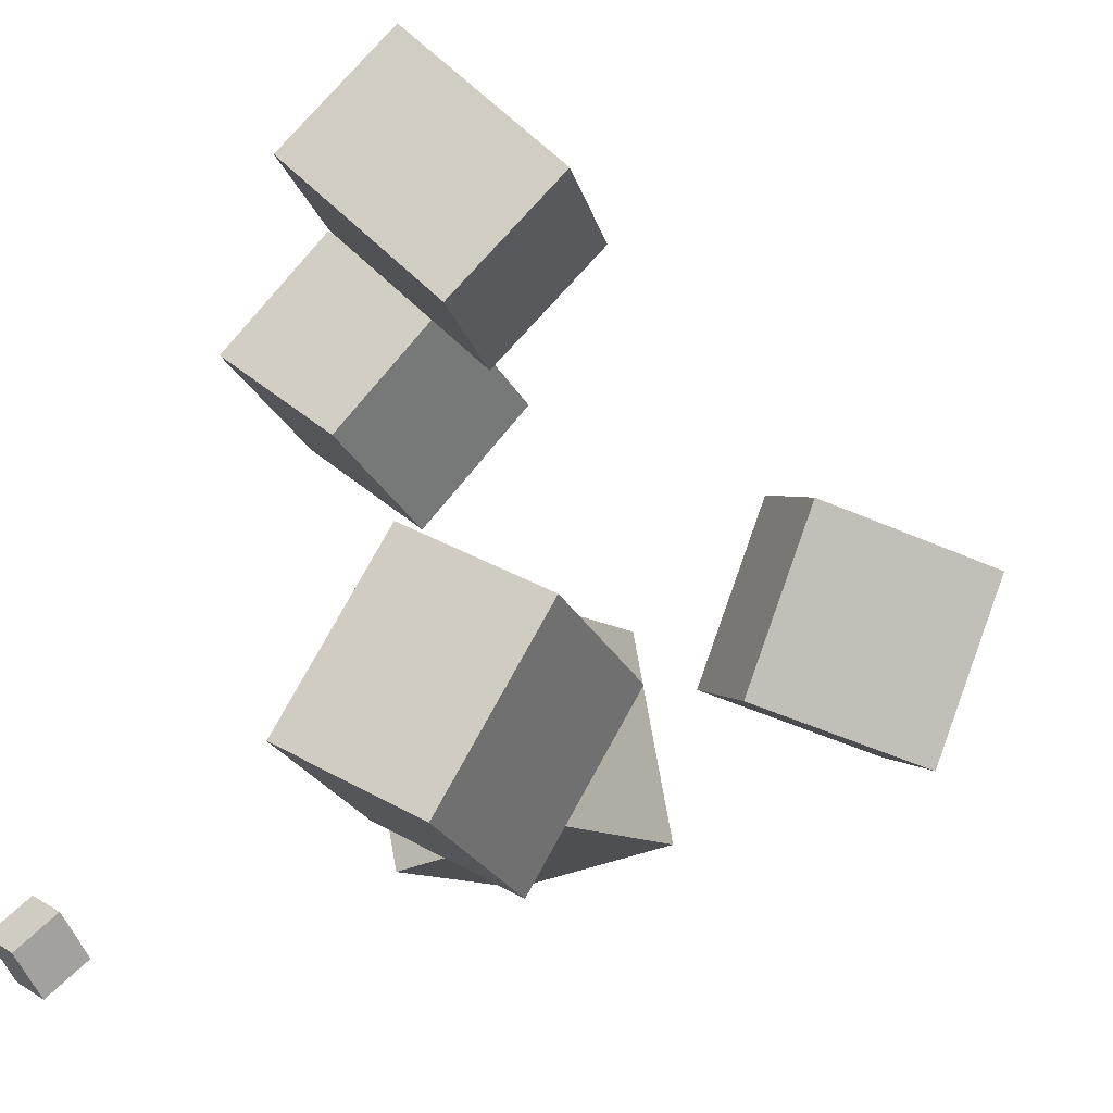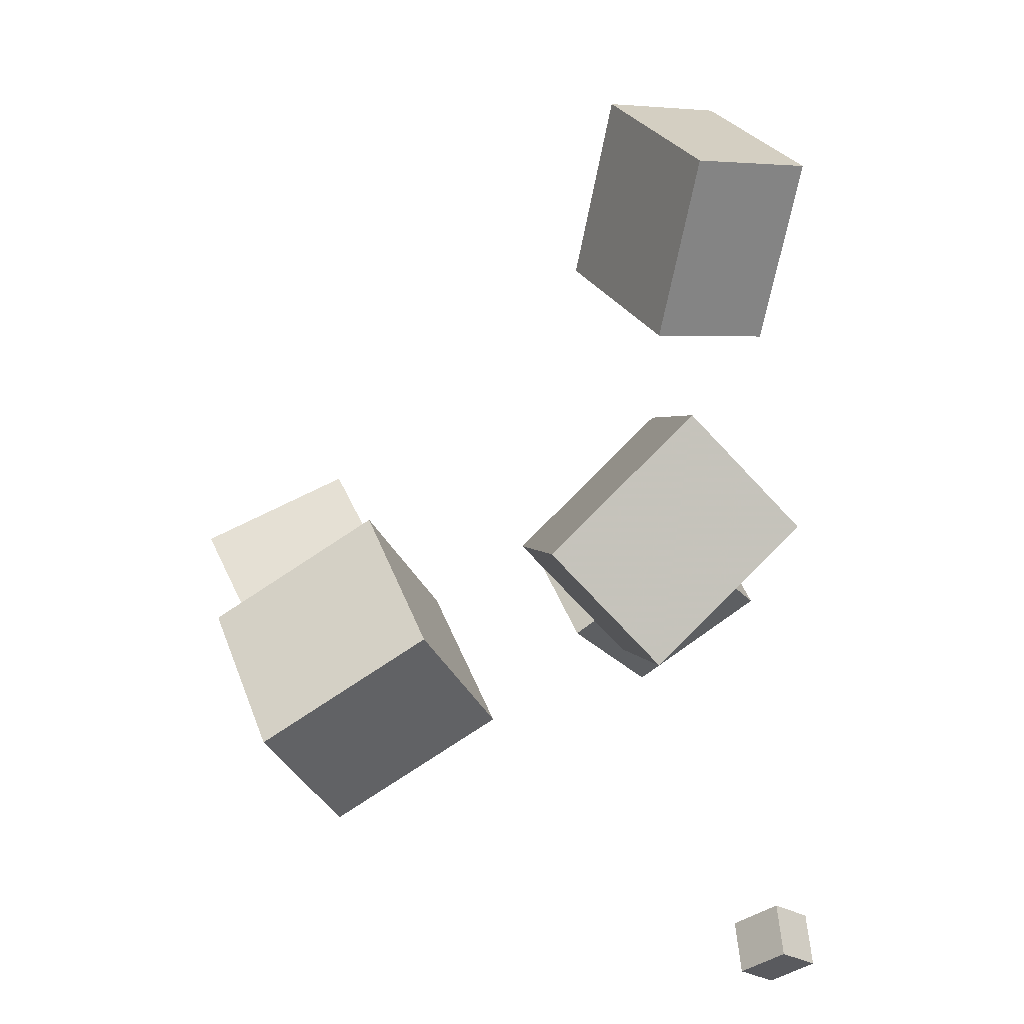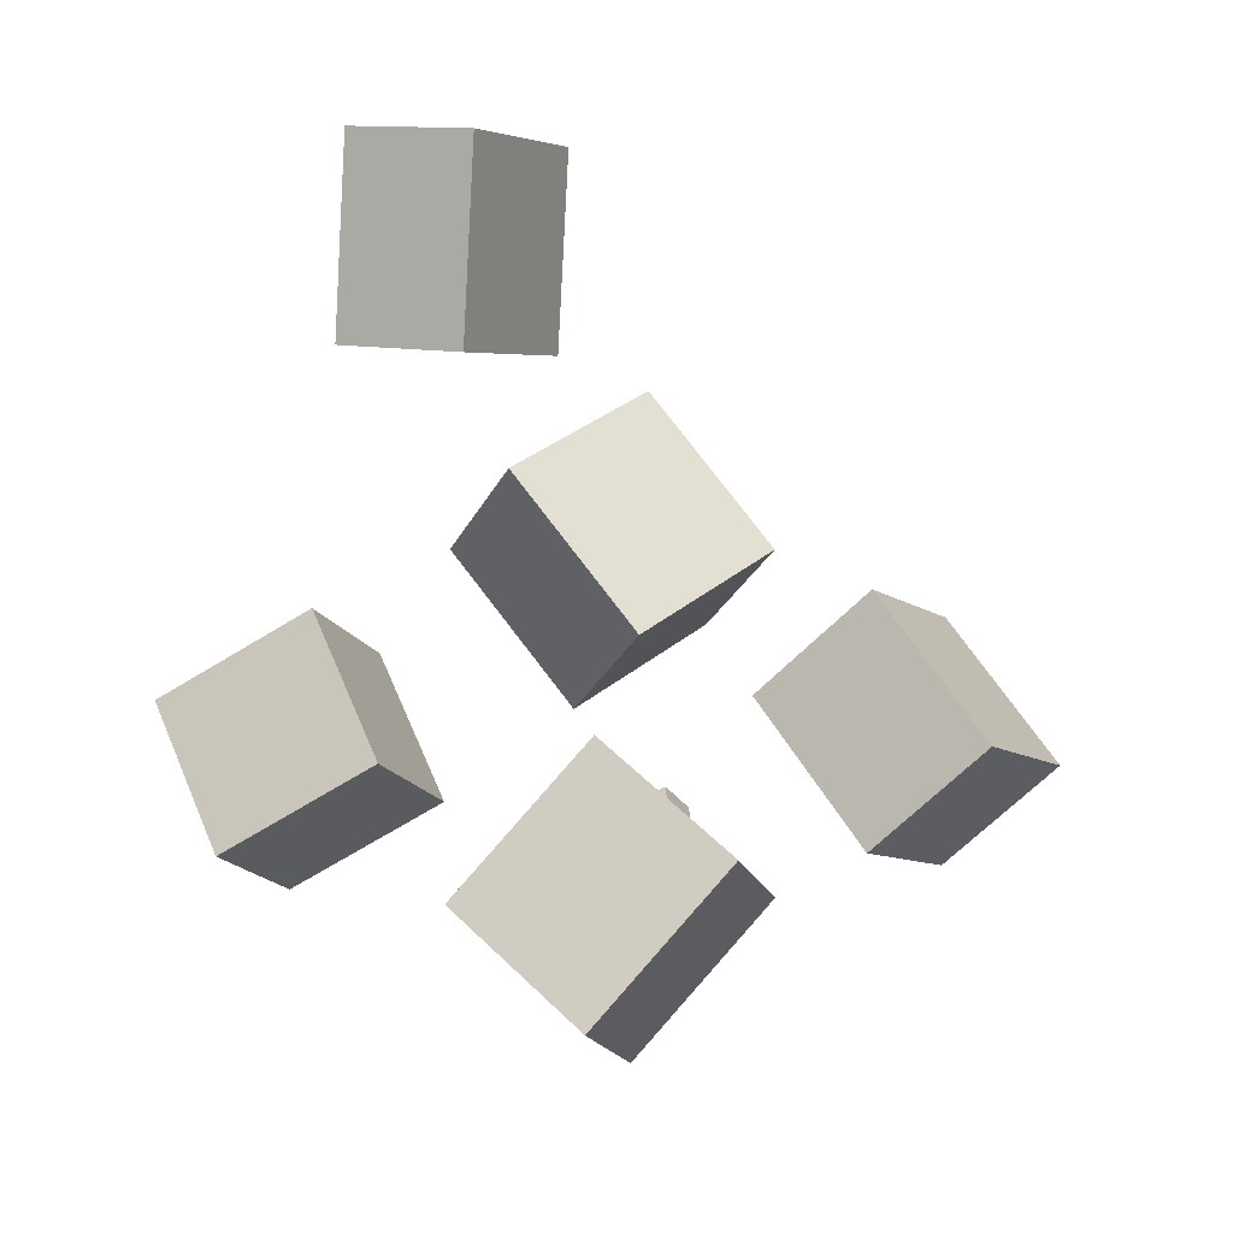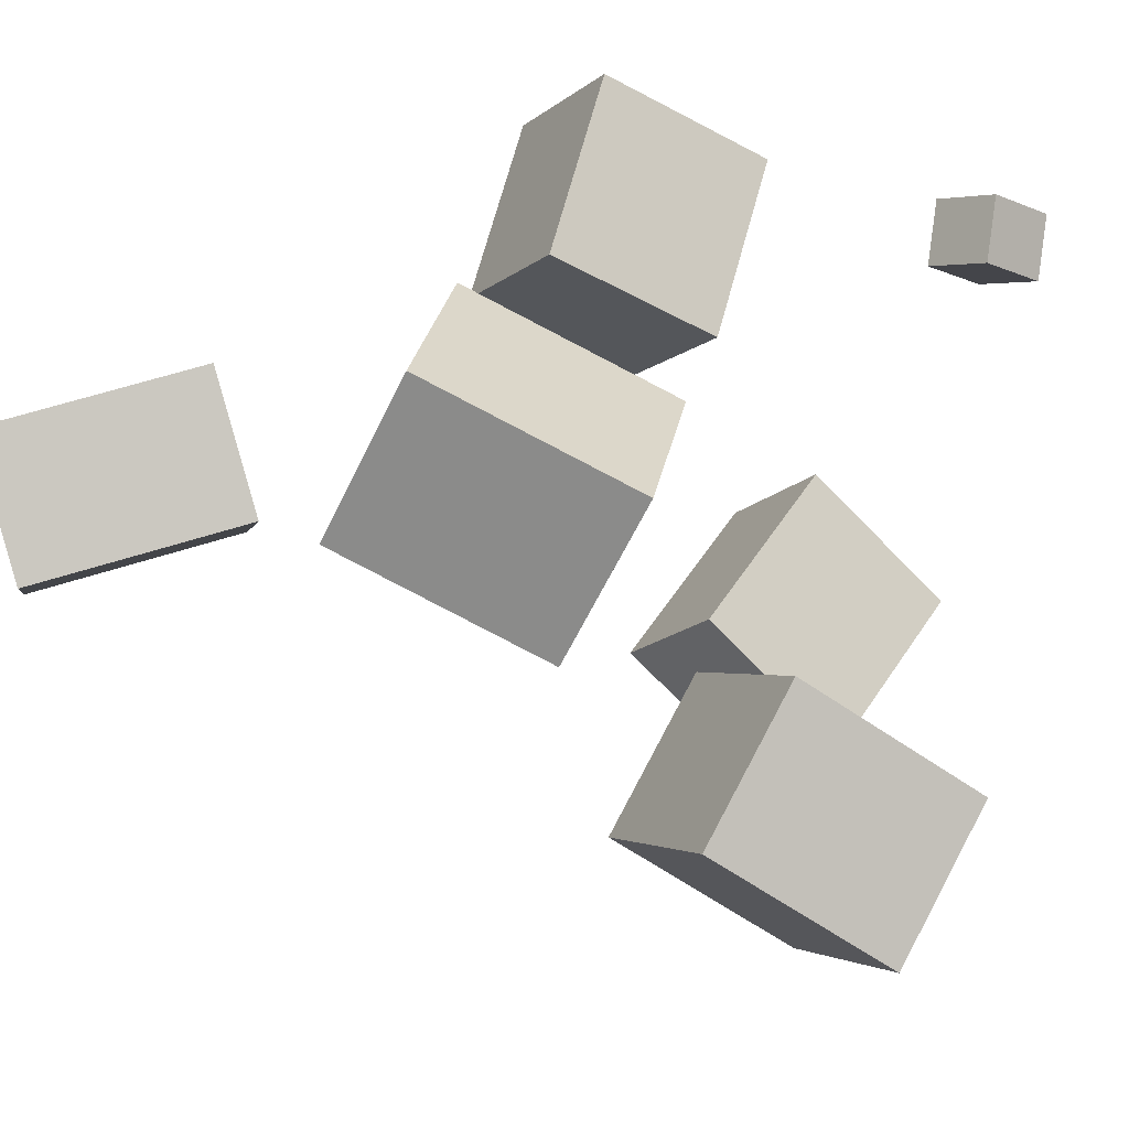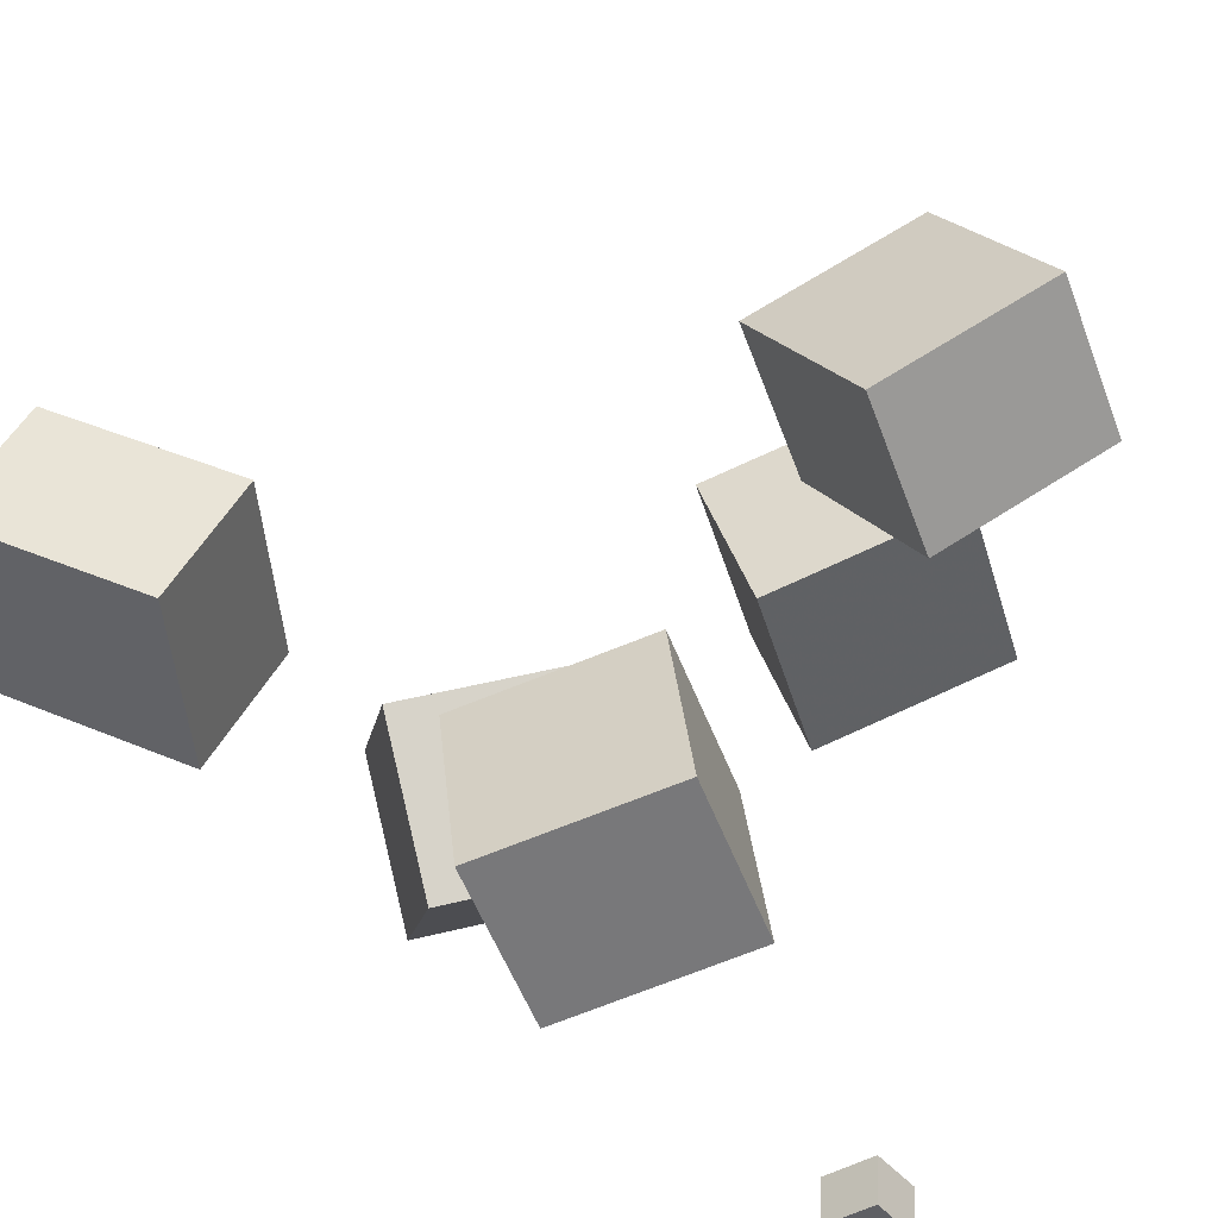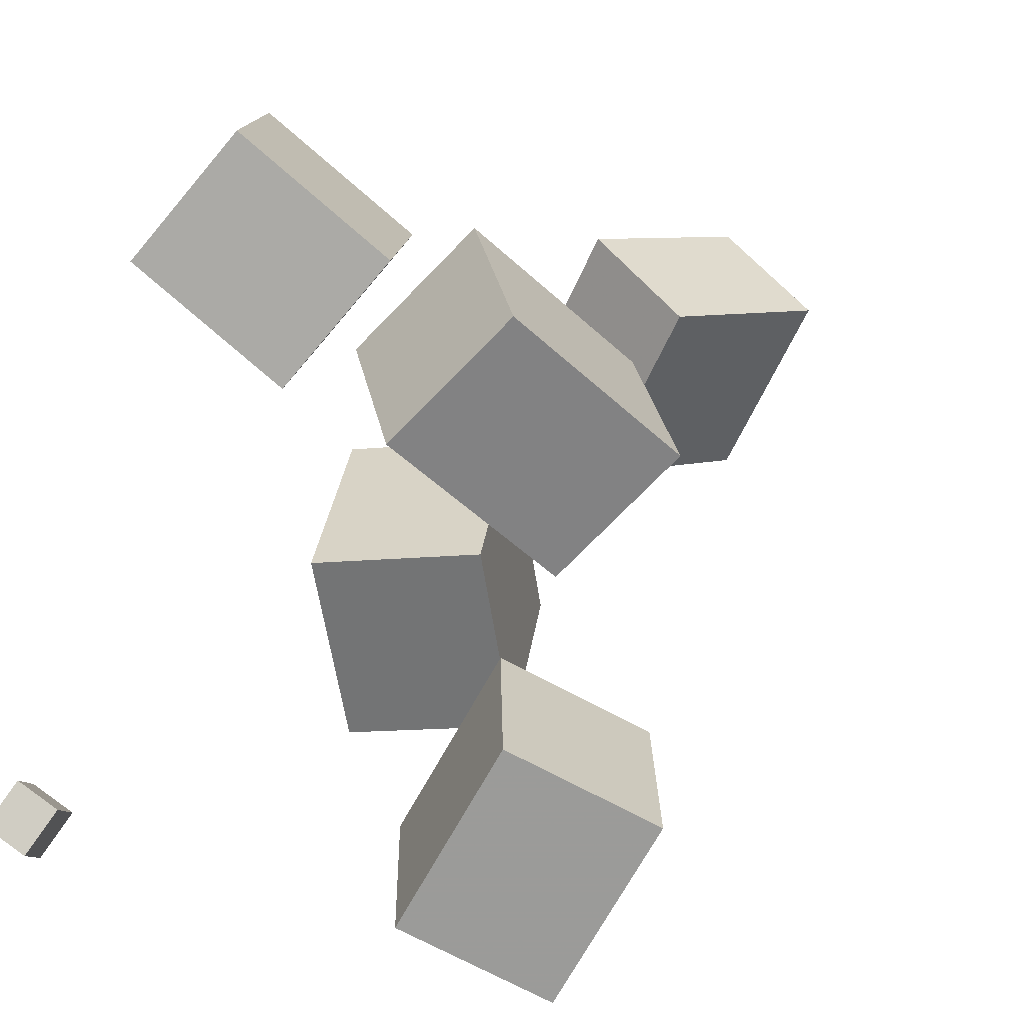
<metadata>
{"format":"obj","ext":"obj","renderer":"f3d","projection":"perspective","resolution":1024,"background":"white","views":[{"elev":-17.8,"azim":77.4,"up":"+Z"},{"elev":11.8,"azim":170.7,"up":"+Y"},{"elev":21.9,"azim":43.6,"up":"+Y"},{"elev":-69.6,"azim":-68.9,"up":"+Z"},{"elev":71.0,"azim":-56.5,"up":"+Z"},{"elev":26.4,"azim":55.9,"up":"+Z"}]}
</metadata>
<code>
v -0.1014 -0.03444 -0.1947
v -0.1031 -0.06079 -0.04605
v -0.2171 0.07045 -0.1774
v -0.2188 0.0441 -0.02874
v -0.01756 0.05529 -0.1778
v -0.01922 0.02893 -0.02921
v -0.1333 0.1602 -0.1605
v -0.1349 0.1338 -0.0119
f 1.0 7.0 5.0
f 1.0 3.0 7.0
f 1.0 4.0 3.0
f 1.0 2.0 4.0
f 3.0 8.0 7.0
f 3.0 4.0 8.0
f 5.0 7.0 8.0
f 5.0 8.0 6.0
f 1.0 5.0 6.0
f 1.0 6.0 2.0
f 2.0 6.0 8.0
f 2.0 8.0 4.0
v 0.05023 -0.1096 0.1854
v 0.08388 -0.04195 0.2626
v 0.08636 -0.0123 0.08442
v 0.12 0.05535 0.1616
v 0.1687 -0.1607 0.1786
v 0.2023 -0.09305 0.2558
v 0.2048 -0.06339 0.07756
v 0.2384 0.004252 0.1548
f 9.0 15.0 13.0
f 9.0 11.0 15.0
f 9.0 12.0 11.0
f 9.0 10.0 12.0
f 11.0 16.0 15.0
f 11.0 12.0 16.0
f 13.0 15.0 16.0
f 13.0 16.0 14.0
f 9.0 13.0 14.0
f 9.0 14.0 10.0
f 10.0 14.0 16.0
f 10.0 16.0 12.0
v -0.2247 0.2036 -0.0252
v -0.1804 0.2446 0.1112
v -0.248 0.3492 -0.06142
v -0.2036 0.3902 0.07497
v -0.1291 0.2106 -0.05836
v -0.08482 0.2516 0.07803
v -0.1524 0.3562 -0.09458
v -0.1081 0.3972 0.04181
f 17.0 23.0 21.0
f 17.0 19.0 23.0
f 17.0 20.0 19.0
f 17.0 18.0 20.0
f 19.0 24.0 23.0
f 19.0 20.0 24.0
f 21.0 23.0 24.0
f 21.0 24.0 22.0
f 17.0 21.0 22.0
f 17.0 22.0 18.0
f 18.0 22.0 24.0
f 18.0 24.0 20.0
v -0.1724 -0.1538 0.1823
v -0.1421 -0.08371 0.2707
v -0.2713 -0.07411 0.153
v -0.2411 -0.004009 0.2414
v -0.09212 -0.0845 0.09985
v -0.06185 -0.0144 0.1882
v -0.1911 -0.004801 0.07053
v -0.1608 0.0653 0.1589
f 25.0 31.0 29.0
f 25.0 27.0 31.0
f 25.0 28.0 27.0
f 25.0 26.0 28.0
f 27.0 32.0 31.0
f 27.0 28.0 32.0
f 29.0 31.0 32.0
f 29.0 32.0 30.0
f 25.0 29.0 30.0
f 25.0 30.0 26.0
f 26.0 30.0 32.0
f 26.0 32.0 28.0
v -0.1888 -0.2914 -0.2312
v -0.19 -0.2622 -0.2028
v -0.2157 -0.2682 -0.2562
v -0.2169 -0.239 -0.2278
v -0.1599 -0.2748 -0.247
v -0.1611 -0.2456 -0.2186
v -0.1868 -0.2516 -0.272
v -0.188 -0.2225 -0.2436
f 33.0 39.0 37.0
f 33.0 35.0 39.0
f 33.0 36.0 35.0
f 33.0 34.0 36.0
f 35.0 40.0 39.0
f 35.0 36.0 40.0
f 37.0 39.0 40.0
f 37.0 40.0 38.0
f 33.0 37.0 38.0
f 33.0 38.0 34.0
f 34.0 38.0 40.0
f 34.0 40.0 36.0
v 0.03157 -0.07301 -0.192
v 0.05929 -0.00679 -0.06505
v 0.0929 0.00982 -0.2486
v 0.1206 0.07604 -0.1217
v 0.1527 -0.1524 -0.177
v 0.1804 -0.08621 -0.05006
v 0.214 -0.06959 -0.2336
v 0.2417 -0.003378 -0.1067
f 41.0 47.0 45.0
f 41.0 43.0 47.0
f 41.0 44.0 43.0
f 41.0 42.0 44.0
f 43.0 48.0 47.0
f 43.0 44.0 48.0
f 45.0 47.0 48.0
f 45.0 48.0 46.0
f 41.0 45.0 46.0
f 41.0 46.0 42.0
f 42.0 46.0 48.0
f 42.0 48.0 44.0

</code>
